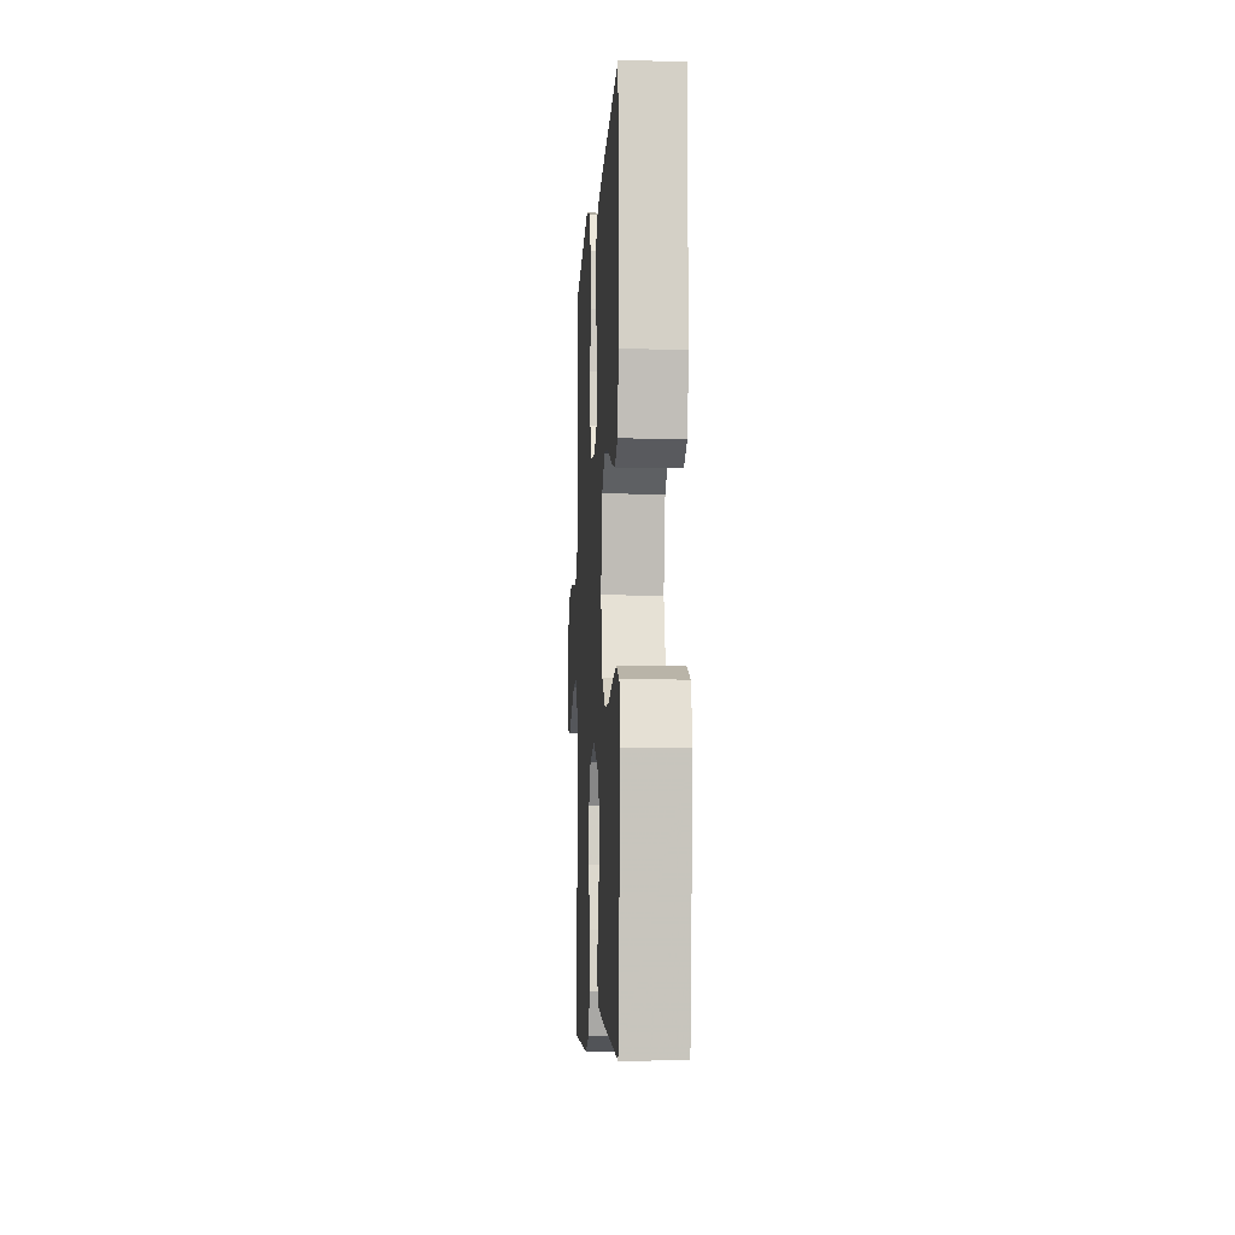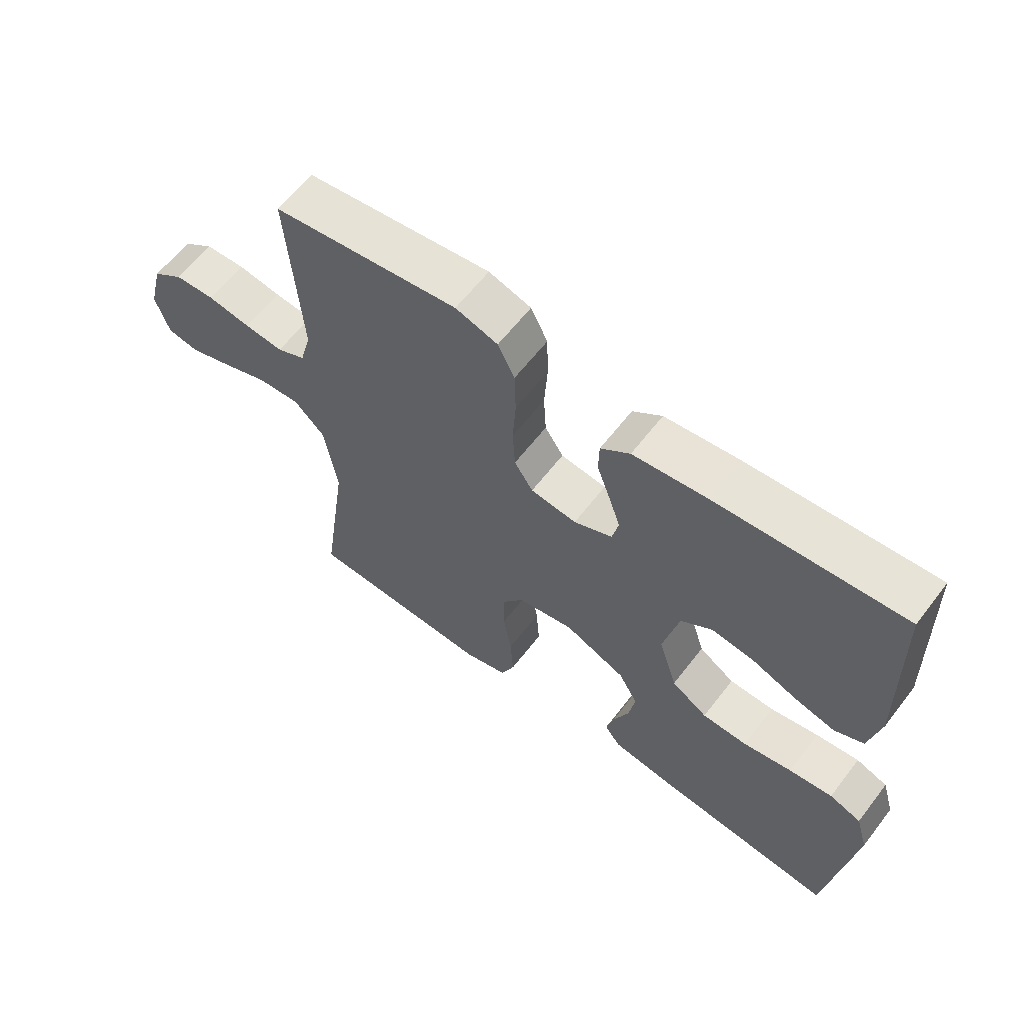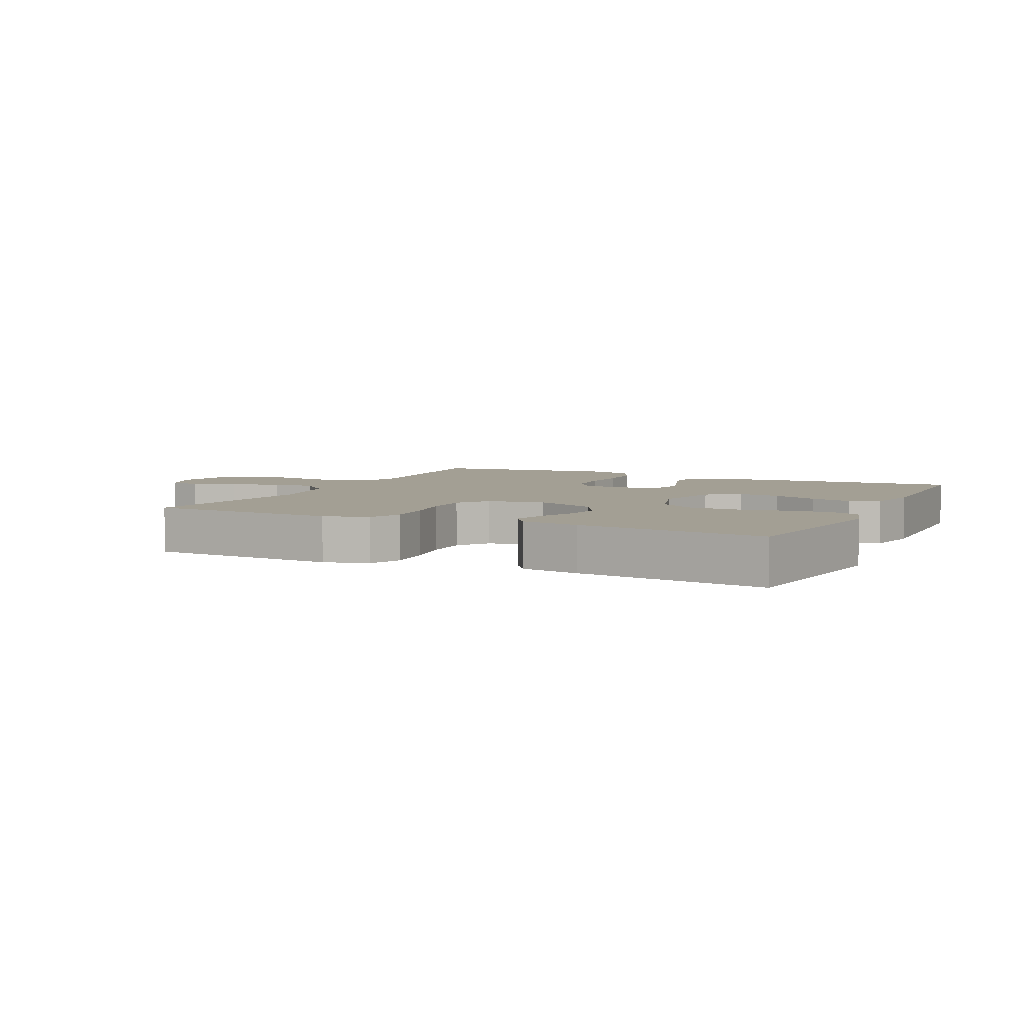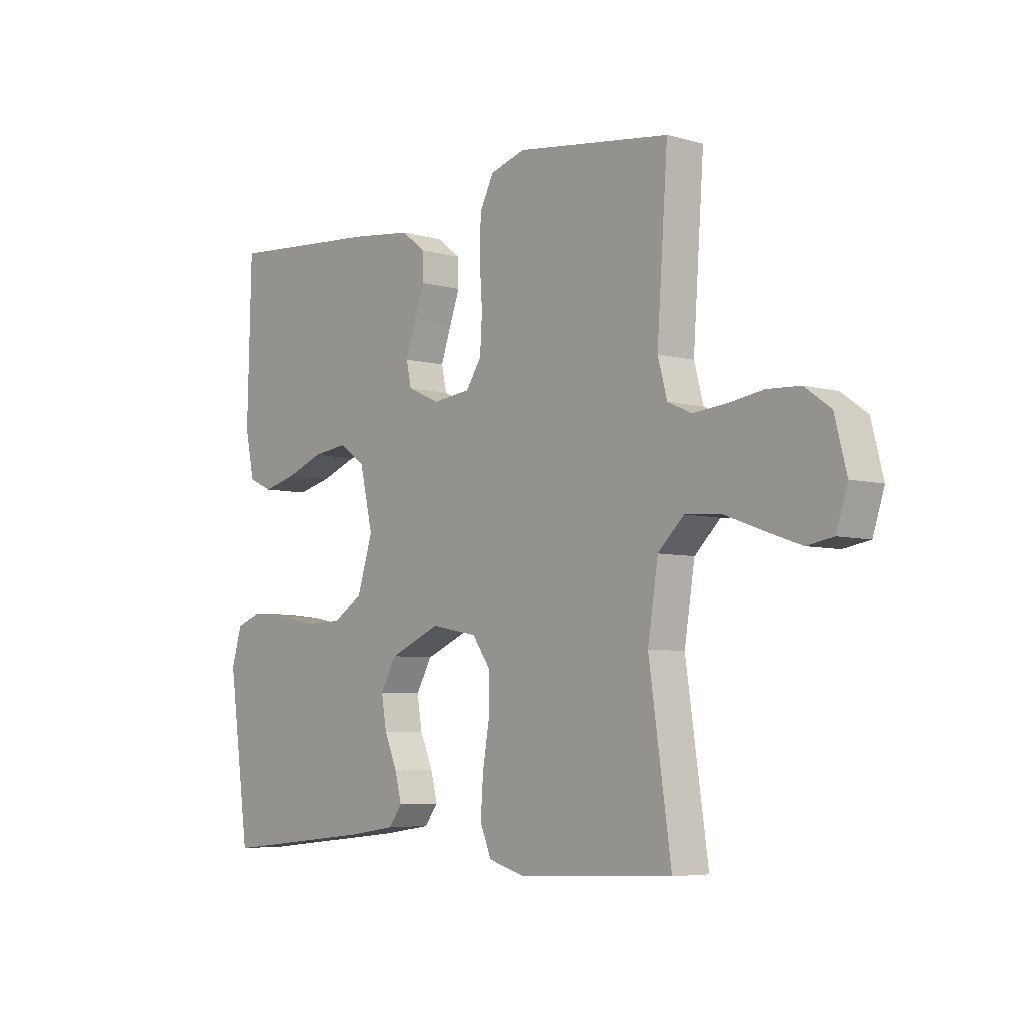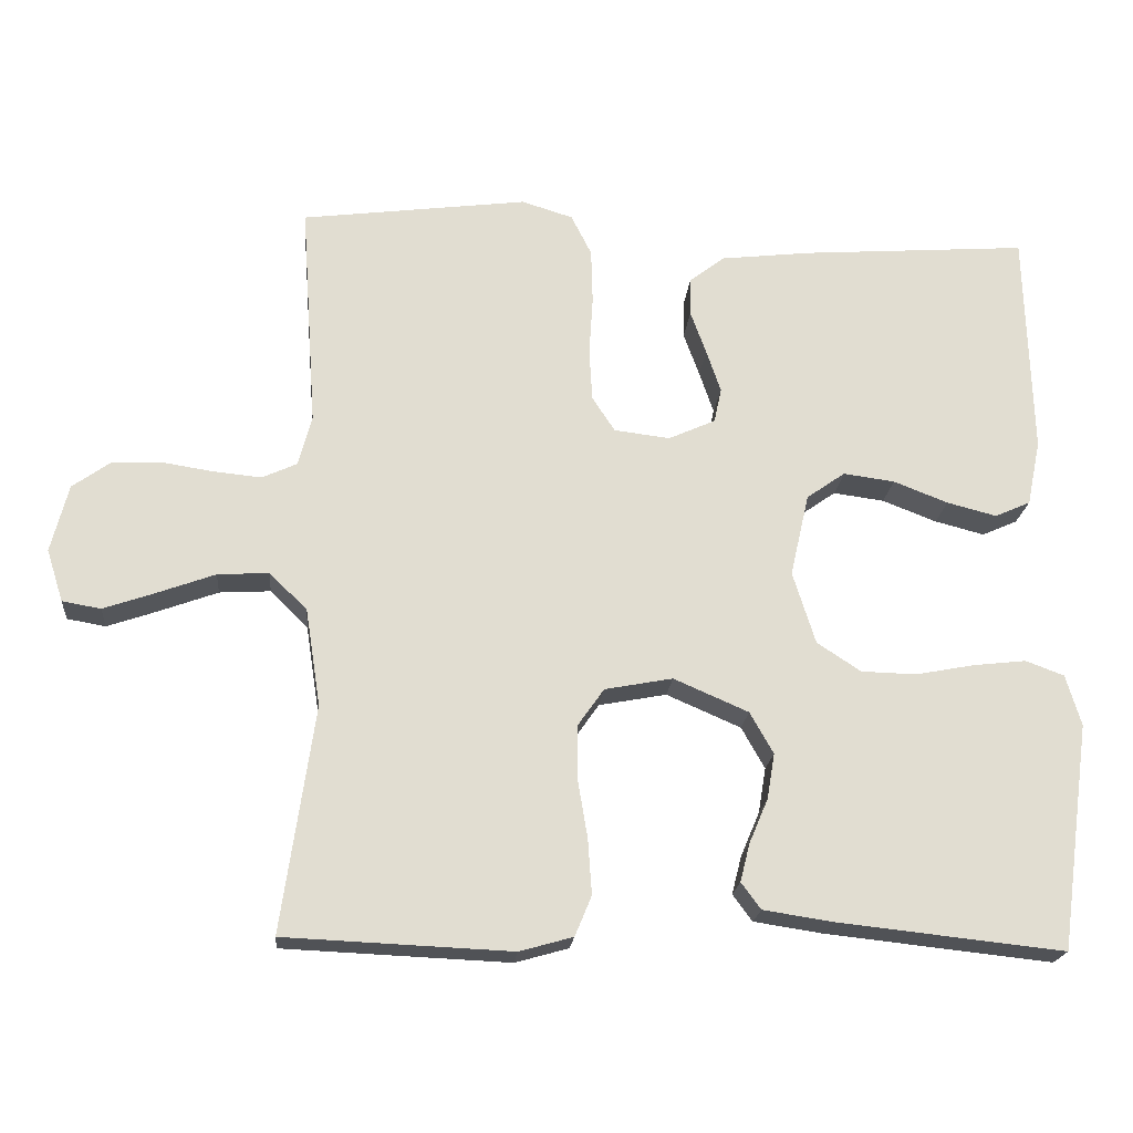
<metadata>
{"format":"obj","ext":"obj","renderer":"f3d","projection":"perspective","resolution":1024,"background":"white","views":[{"elev":-7.3,"azim":-93.2,"up":"+Z"},{"elev":61.7,"azim":-142.5,"up":"+Z"},{"elev":5.3,"azim":-154.2,"up":"+Y"},{"elev":-5.7,"azim":49.2,"up":"+Z"},{"elev":-20.4,"azim":174.9,"up":"+Z"}]}
</metadata>
<code>
v -0.5 0.07 0.5
v -0.2 0.07 0.478
v -0.08 0.07 0.464
v -0.033 0.07 0.428
v -0.032 0.07 0.377
v -0.053 0.07 0.319
v -0.072 0.07 0.263
v -0.062 0.07 0.217
v 0 0.07 0.189
v 0.074 0.07 0.198
v 0.104 0.07 0.244
v 0.108 0.07 0.313
v 0.103 0.07 0.391
v 0.105 0.07 0.464
v 0.132 0.07 0.518
v 0.2 0.07 0.539
v 0.5 0.07 0.5
v 0.479 0.07 0.2
v 0.497 0.07 0.133
v 0.543 0.07 0.112
v 0.606 0.07 0.118
v 0.676 0.07 0.129
v 0.74 0.07 0.126
v 0.79 0.07 0.09
v 0.813 0.07 0
v 0.791 0.07 -0.069
v 0.74 0.07 -0.078
v 0.671 0.07 -0.054
v 0.595 0.07 -0.026
v 0.527 0.07 -0.022
v 0.477 0.07 -0.071
v 0.457 0.07 -0.2
v 0.5 0.07 -0.5
v 0.2 0.07 -0.513
v 0.129 0.07 -0.493
v 0.107 0.07 -0.44
v 0.112 0.07 -0.367
v 0.125 0.07 -0.289
v 0.125 0.07 -0.218
v 0.09 0.07 -0.168
v 0 0.07 -0.151
v -0.099 0.07 -0.194
v -0.13 0.07 -0.249
v -0.12 0.07 -0.309
v -0.095 0.07 -0.368
v -0.082 0.07 -0.419
v -0.108 0.07 -0.454
v -0.2 0.07 -0.468
v -0.5 0.07 -0.5
v -0.541 0.07 -0.2
v -0.521 0.07 -0.132
v -0.47 0.07 -0.113
v -0.4 0.07 -0.121
v -0.322 0.07 -0.136
v -0.249 0.07 -0.134
v -0.191 0.07 -0.096
v -0.161 0.07 0
v -0.186 0.07 0.11
v -0.237 0.07 0.146
v -0.305 0.07 0.137
v -0.377 0.07 0.109
v -0.443 0.07 0.092
v -0.49 0.07 0.113
v -0.508 0.07 0.2
v -0.5 0 0.5
v -0.2 0 0.478
v -0.08 0 0.464
v -0.033 0 0.428
v -0.032 0 0.377
v -0.053 0 0.319
v -0.072 0 0.263
v -0.062 0 0.217
v 0 0 0.189
v 0.074 0 0.198
v 0.104 0 0.244
v 0.108 0 0.313
v 0.103 0 0.391
v 0.105 0 0.464
v 0.132 0 0.518
v 0.2 0 0.539
v 0.5 0 0.5
v 0.479 0 0.2
v 0.497 0 0.133
v 0.543 0 0.112
v 0.606 0 0.118
v 0.676 0 0.129
v 0.74 0 0.126
v 0.79 0 0.09
v 0.813 0 0
v 0.791 0 -0.069
v 0.74 0 -0.078
v 0.671 0 -0.054
v 0.595 0 -0.026
v 0.527 0 -0.022
v 0.477 0 -0.071
v 0.457 0 -0.2
v 0.5 0 -0.5
v 0.2 0 -0.513
v 0.129 0 -0.493
v 0.107 0 -0.44
v 0.112 0 -0.367
v 0.125 0 -0.289
v 0.125 0 -0.218
v 0.09 0 -0.168
v 0 0 -0.151
v -0.099 0 -0.194
v -0.13 0 -0.249
v -0.12 0 -0.309
v -0.095 0 -0.368
v -0.082 0 -0.419
v -0.108 0 -0.454
v -0.2 0 -0.468
v -0.5 0 -0.5
v -0.541 0 -0.2
v -0.521 0 -0.132
v -0.47 0 -0.113
v -0.4 0 -0.121
v -0.322 0 -0.136
v -0.249 0 -0.134
v -0.191 0 -0.096
v -0.161 0 0
v -0.186 0 0.11
v -0.237 0 0.146
v -0.305 0 0.137
v -0.377 0 0.109
v -0.443 0 0.092
v -0.49 0 0.113
v -0.508 0 0.2
f 60 61 62 63
f 59 60 63 64
f 51 52 53 54
f 49 50 51 54
f 49 54 55
f 48 49 55 56
f 44 45 46 47
f 43 44 47 48
f 35 36 37 38
f 35 38 39
f 32 33 34 35
f 31 32 35 39
f 30 31 39 40
f 26 27 28 29
f 24 25 26 29
f 24 29 30
f 21 22 23 24
f 20 21 24 30
f 19 20 30 40
f 15 16 17 18
f 12 13 14 15
f 11 12 15 18
f 10 11 18 19
f 3 4 5 6
f 3 6 7
f 2 3 7
f 59 64 1 2
f 58 59 2 7
f 57 58 7 8
f 43 48 56 57
f 42 43 57 8
f 41 42 8 9
f 19 40 41
f 9 10 19 41
f 127 126 125 124
f 128 127 124 123
f 118 117 116 115
f 118 115 114 113
f 119 118 113
f 120 119 113 112
f 111 110 109 108
f 112 111 108 107
f 102 101 100 99
f 103 102 99
f 99 98 97 96
f 103 99 96 95
f 104 103 95 94
f 93 92 91 90
f 93 90 89 88
f 94 93 88
f 88 87 86 85
f 94 88 85 84
f 104 94 84 83
f 82 81 80 79
f 79 78 77 76
f 82 79 76 75
f 83 82 75 74
f 70 69 68 67
f 71 70 67
f 71 67 66
f 66 65 128 123
f 71 66 123 122
f 72 71 122 121
f 121 120 112 107
f 72 121 107 106
f 73 72 106 105
f 105 104 83
f 105 83 74 73
f 1 65 66 2
f 2 66 67 3
f 3 67 68 4
f 4 68 69 5
f 5 69 70 6
f 6 70 71 7
f 7 71 72 8
f 8 72 73 9
f 9 73 74 10
f 10 74 75 11
f 11 75 76 12
f 12 76 77 13
f 13 77 78 14
f 14 78 79 15
f 15 79 80 16
f 16 80 81 17
f 17 81 82 18
f 18 82 83 19
f 19 83 84 20
f 20 84 85 21
f 21 85 86 22
f 22 86 87 23
f 23 87 88 24
f 24 88 89 25
f 25 89 90 26
f 26 90 91 27
f 27 91 92 28
f 28 92 93 29
f 29 93 94 30
f 30 94 95 31
f 31 95 96 32
f 32 96 97 33
f 33 97 98 34
f 34 98 99 35
f 35 99 100 36
f 36 100 101 37
f 37 101 102 38
f 38 102 103 39
f 39 103 104 40
f 40 104 105 41
f 41 105 106 42
f 42 106 107 43
f 43 107 108 44
f 44 108 109 45
f 45 109 110 46
f 46 110 111 47
f 47 111 112 48
f 48 112 113 49
f 49 113 114 50
f 50 114 115 51
f 51 115 116 52
f 52 116 117 53
f 53 117 118 54
f 54 118 119 55
f 55 119 120 56
f 56 120 121 57
f 57 121 122 58
f 58 122 123 59
f 59 123 124 60
f 60 124 125 61
f 61 125 126 62
f 62 126 127 63
f 63 127 128 64
f 64 128 65 1

</code>
